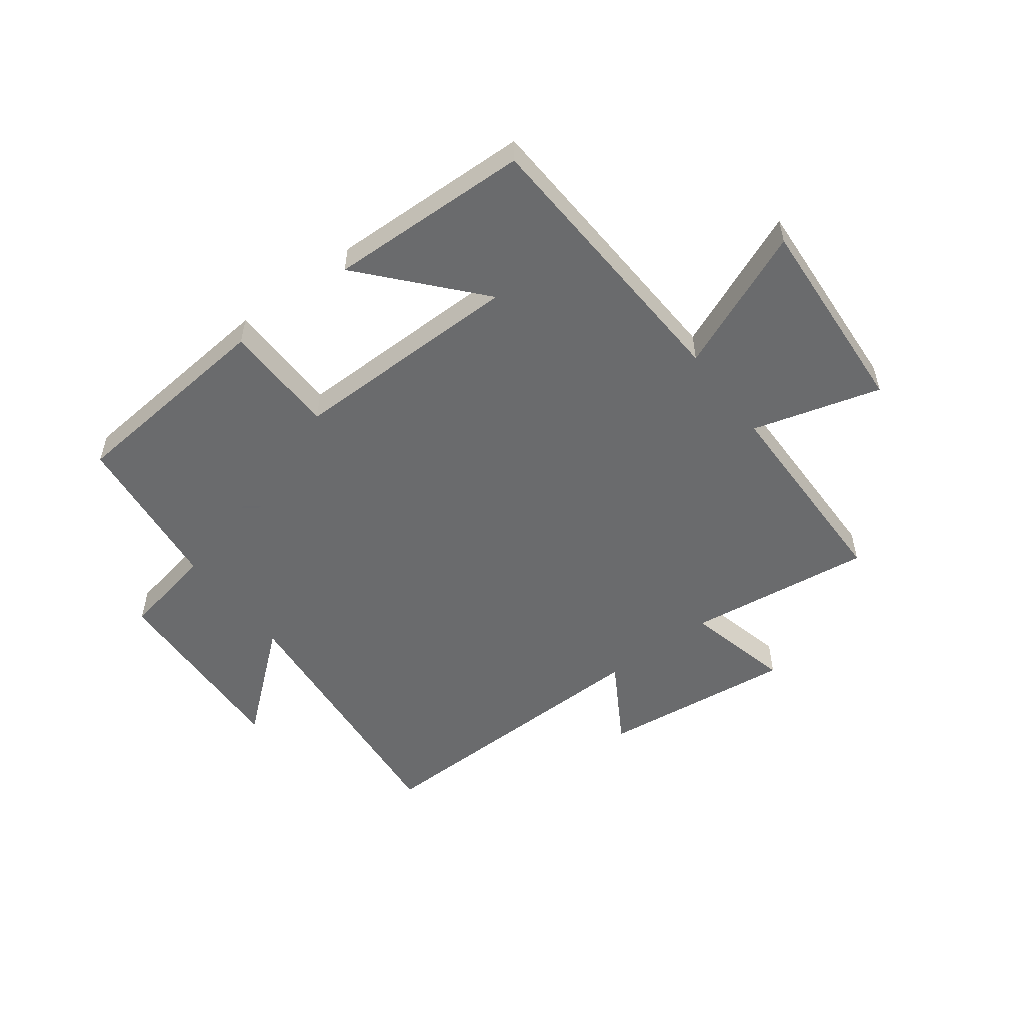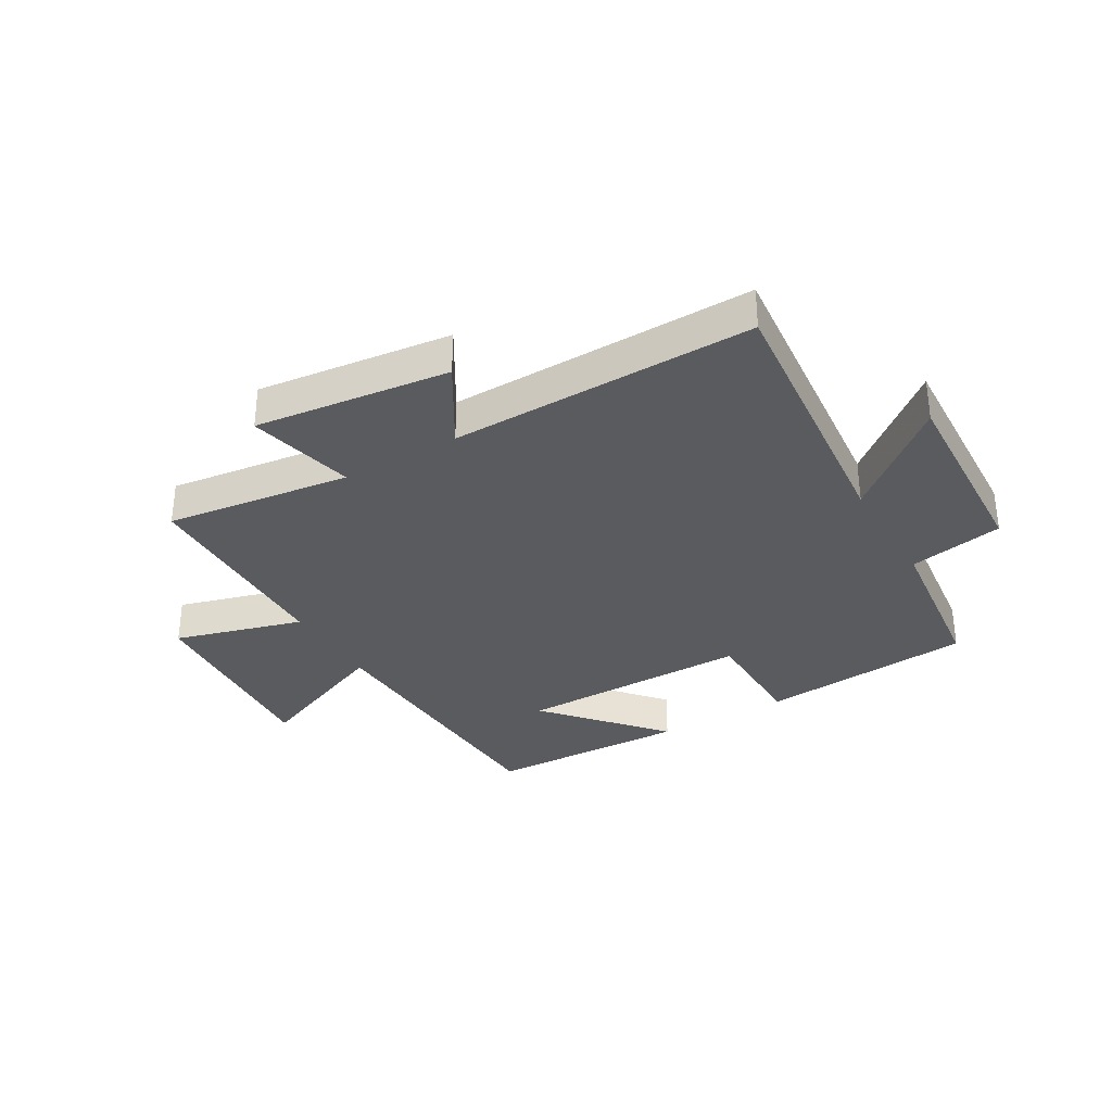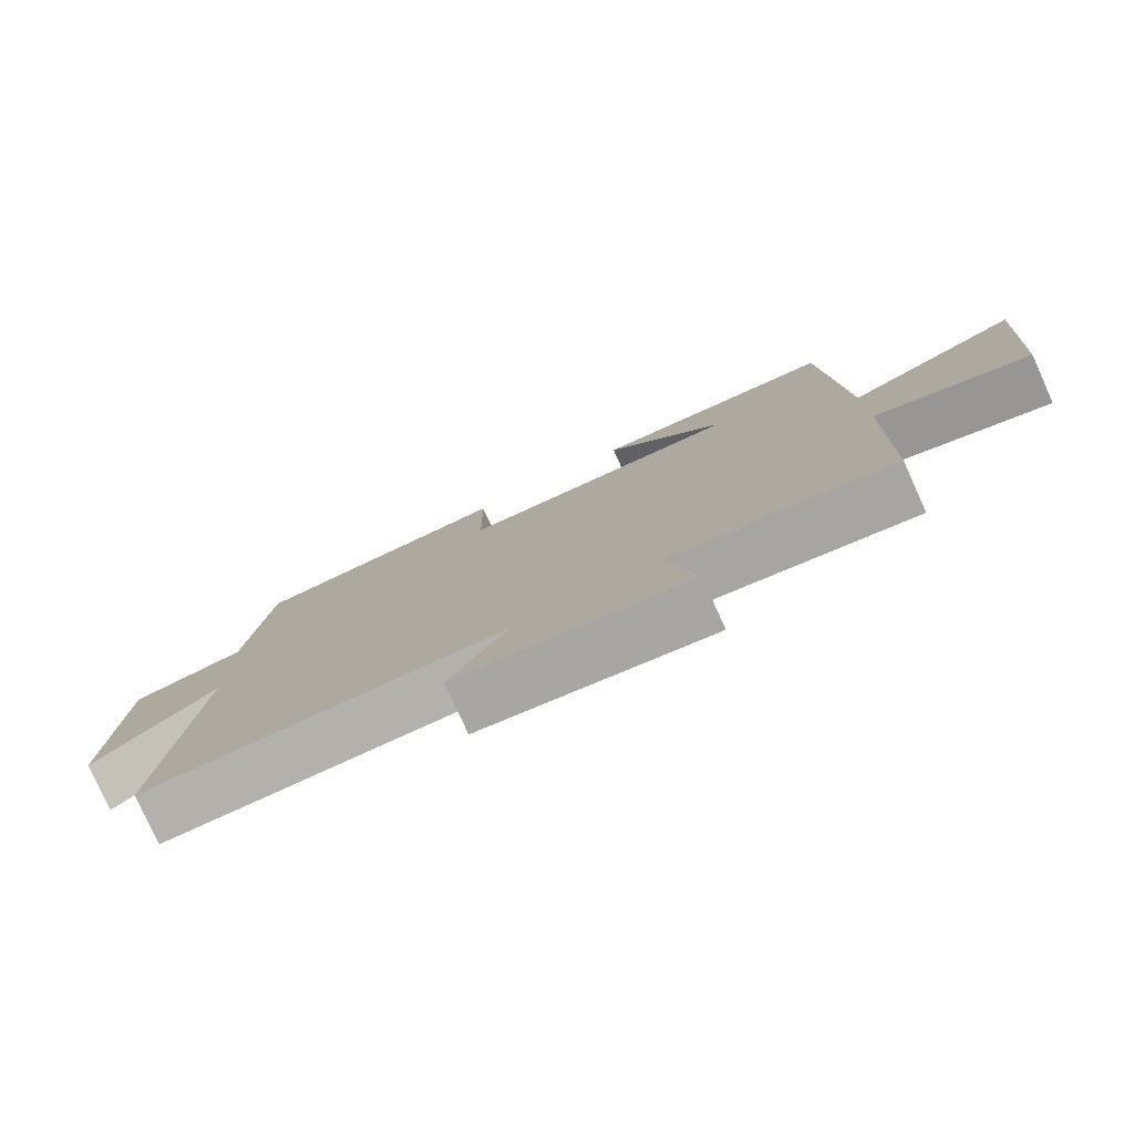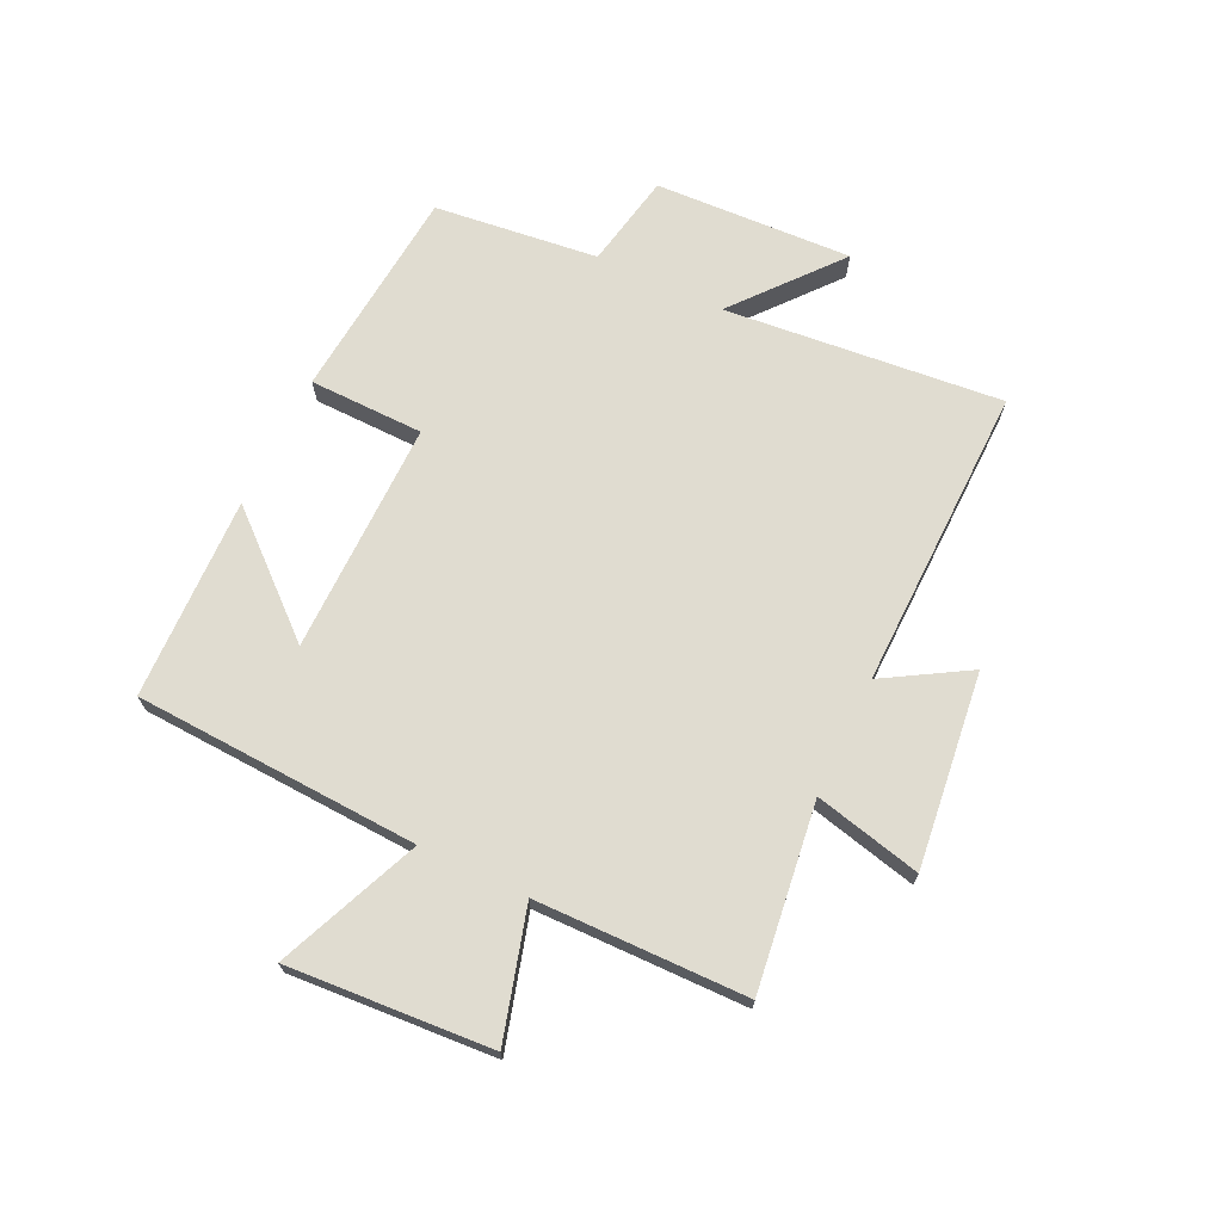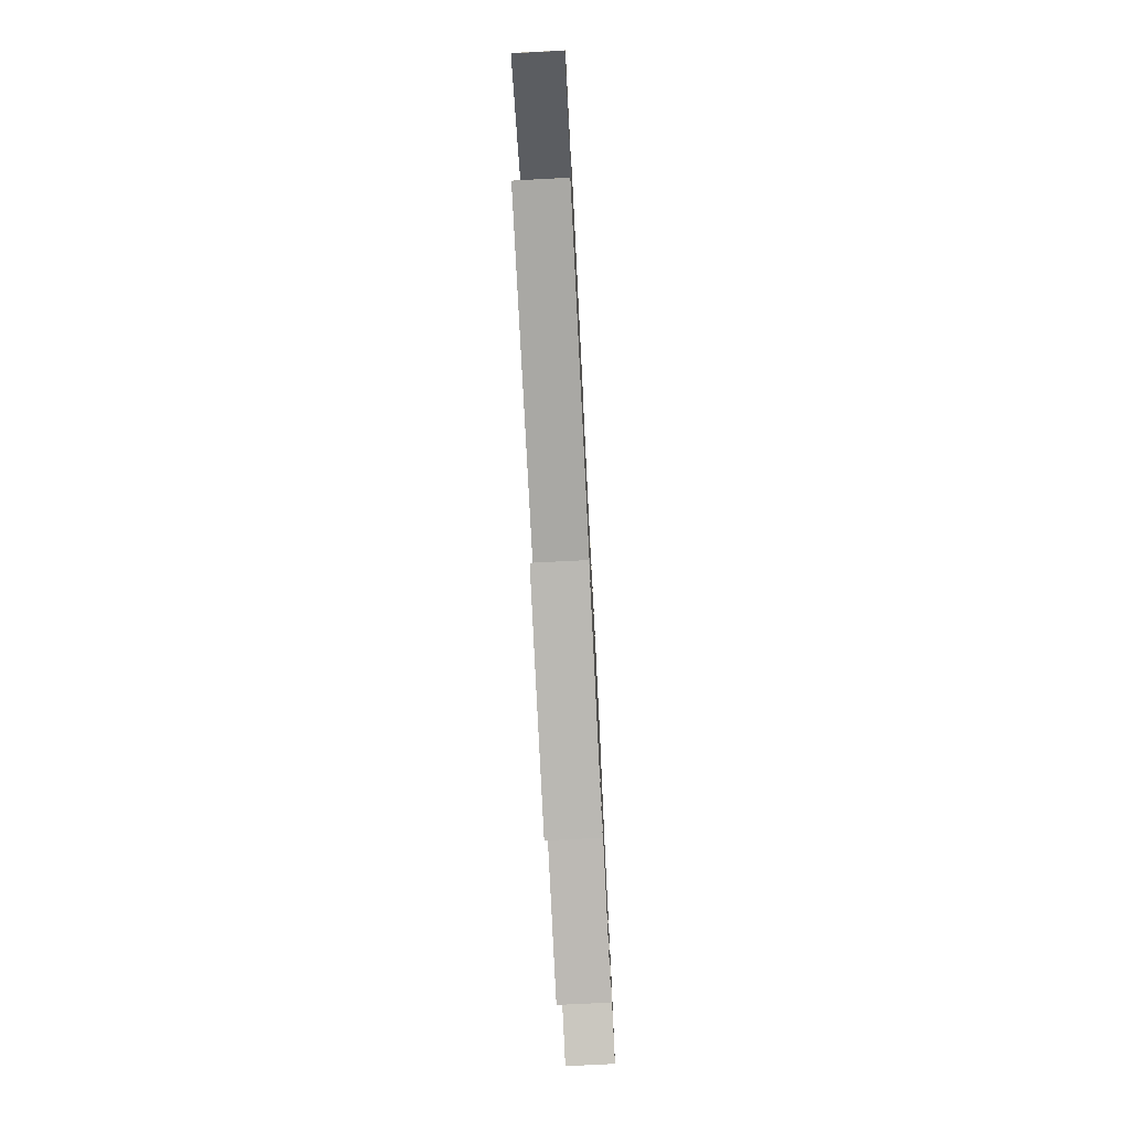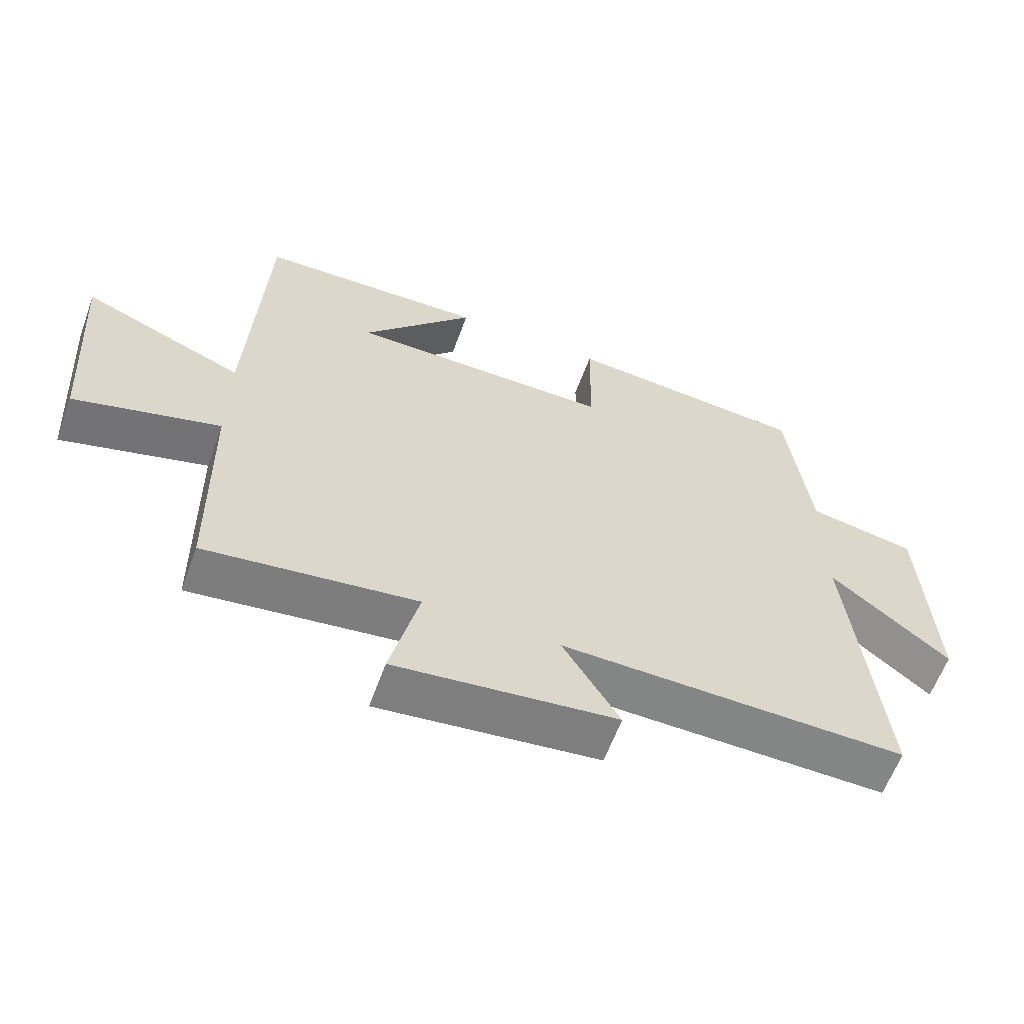
<metadata>
{"format":"obj","ext":"obj","renderer":"f3d","projection":"perspective","resolution":1024,"background":"white","views":[{"elev":-53.2,"azim":37.2,"up":"+Y"},{"elev":-33.2,"azim":-149.7,"up":"+Y"},{"elev":-78.5,"azim":24.4,"up":"+Z"},{"elev":69.5,"azim":115.6,"up":"+Y"},{"elev":-75.8,"azim":-87.1,"up":"+Z"},{"elev":-61.4,"azim":159.9,"up":"+Z"}]}
</metadata>
<code>
v 0.477 0.07 0.489
v 0.5 0.07 0.002
v 0.743 0.07 0.103
v 0.719 0.07 -0.245
v 0.5 0.07 -0.182
v 0.494 0.07 -0.542
v 0.177 0.07 -0.5
v 0.22 0.07 -0.682
v -0.112 0.07 -0.642
v -0.027 0.07 -0.5
v -0.546 0.07 -0.508
v -0.5 0.07 -0.034
v -0.678 0.07 -0.181
v -0.662 0.07 0.157
v -0.5 0.07 0.188
v -0.467 0.07 0.468
v -0.101 0.07 0.5
v -0.098 0.07 0.304
v 0.3 0.07 0.306
v 0.131 0.07 0.5
v 0.477 0 0.489
v 0.5 0 0.002
v 0.743 0 0.103
v 0.719 0 -0.245
v 0.5 0 -0.182
v 0.494 0 -0.542
v 0.177 0 -0.5
v 0.22 0 -0.682
v -0.112 0 -0.642
v -0.027 0 -0.5
v -0.546 0 -0.508
v -0.5 0 -0.034
v -0.678 0 -0.181
v -0.662 0 0.157
v -0.5 0 0.188
v -0.467 0 0.468
v -0.101 0 0.5
v -0.098 0 0.304
v 0.3 0 0.306
v 0.131 0 0.5
f 19 20 1
f 15 16 17 18
f 15 18 19
f 12 13 14 15
f 12 15 19
f 10 11 12 19
f 7 8 9 10
f 19 1 2
f 10 19 2
f 7 10 2
f 5 6 7 2
f 2 3 4 5
f 21 40 39
f 38 37 36 35
f 39 38 35
f 35 34 33 32
f 39 35 32
f 39 32 31 30
f 30 29 28 27
f 22 21 39
f 22 39 30
f 22 30 27
f 22 27 26 25
f 25 24 23 22
f 1 21 22 2
f 2 22 23 3
f 3 23 24 4
f 4 24 25 5
f 5 25 26 6
f 6 26 27 7
f 7 27 28 8
f 8 28 29 9
f 9 29 30 10
f 10 30 31 11
f 11 31 32 12
f 12 32 33 13
f 13 33 34 14
f 14 34 35 15
f 15 35 36 16
f 16 36 37 17
f 17 37 38 18
f 18 38 39 19
f 19 39 40 20
f 20 40 21 1

</code>
